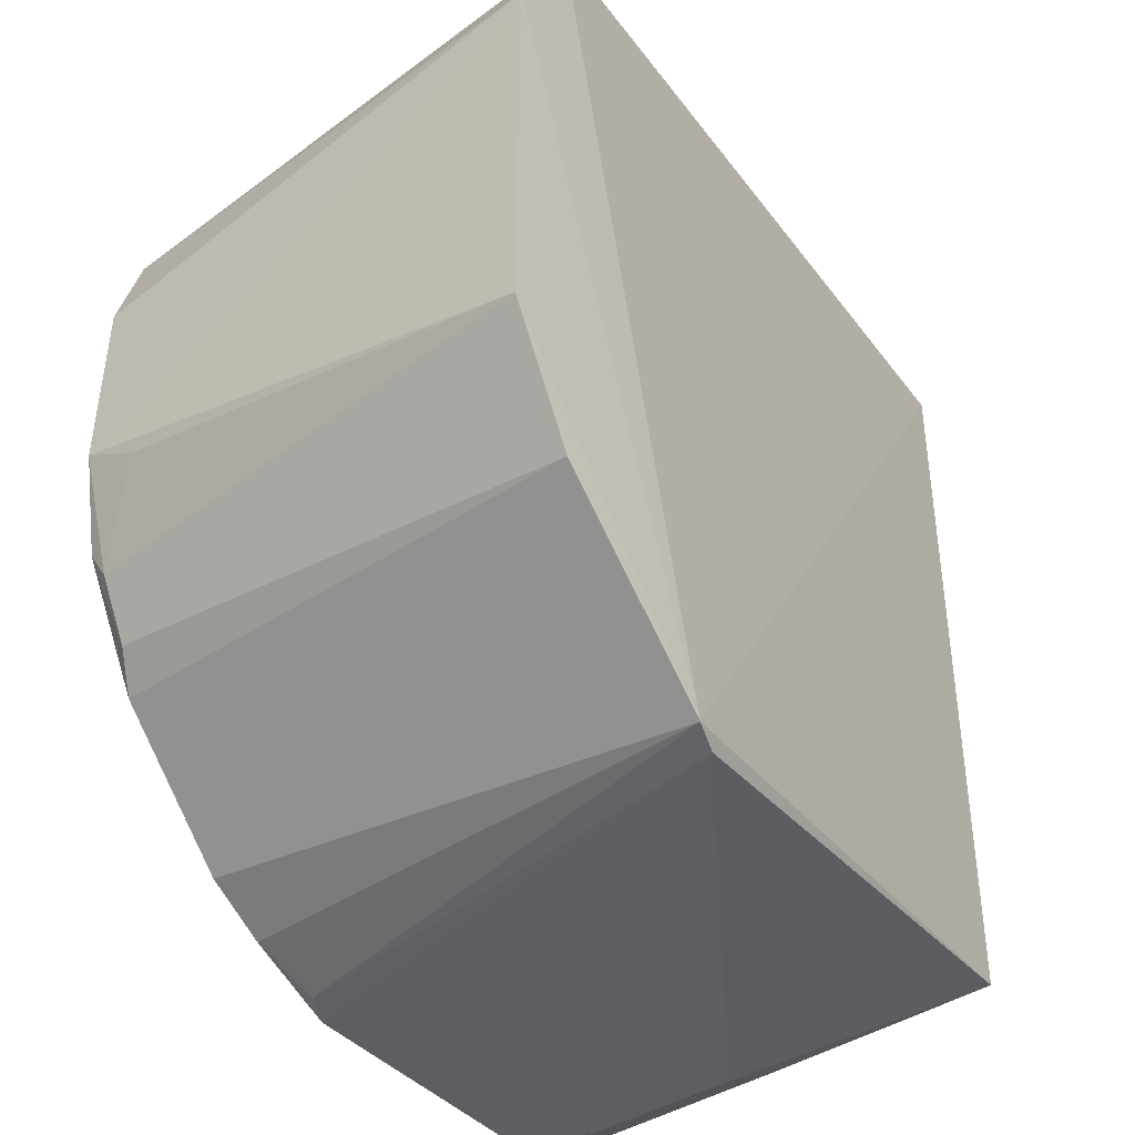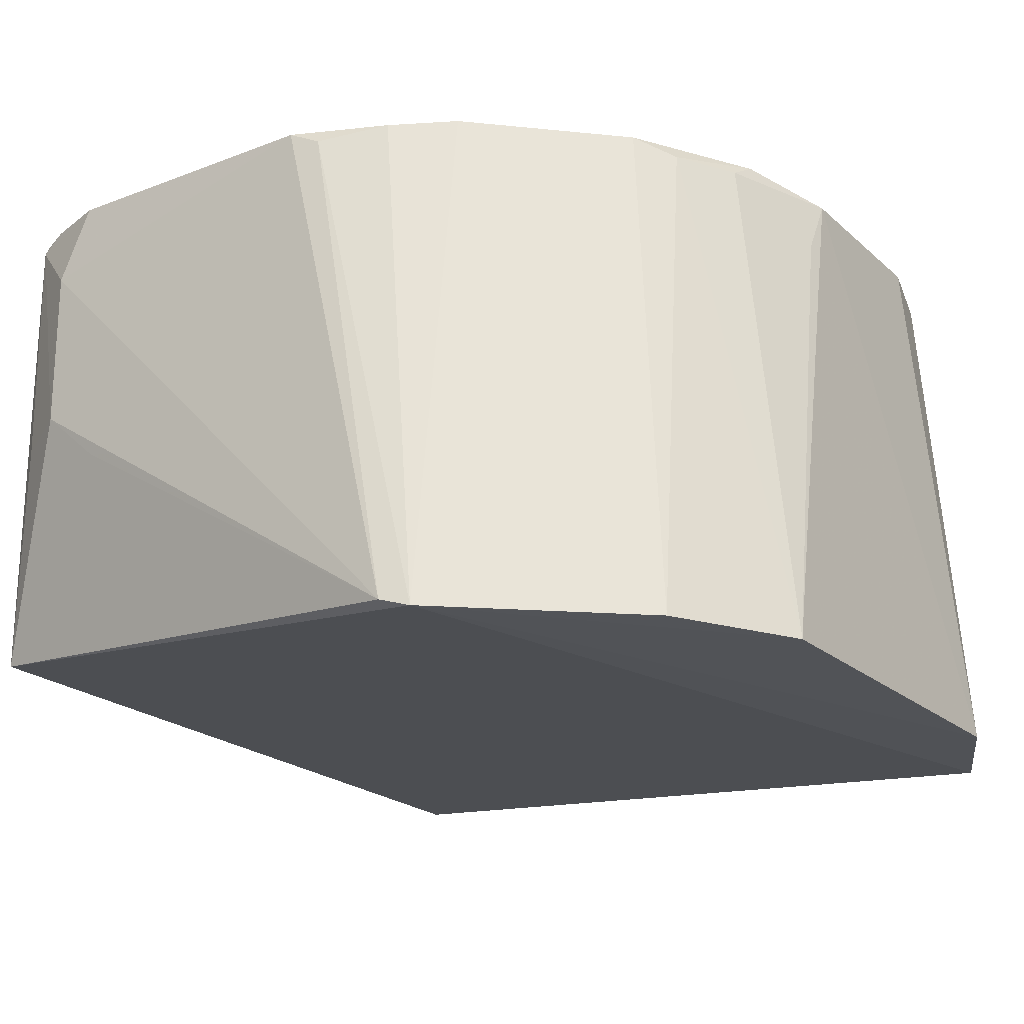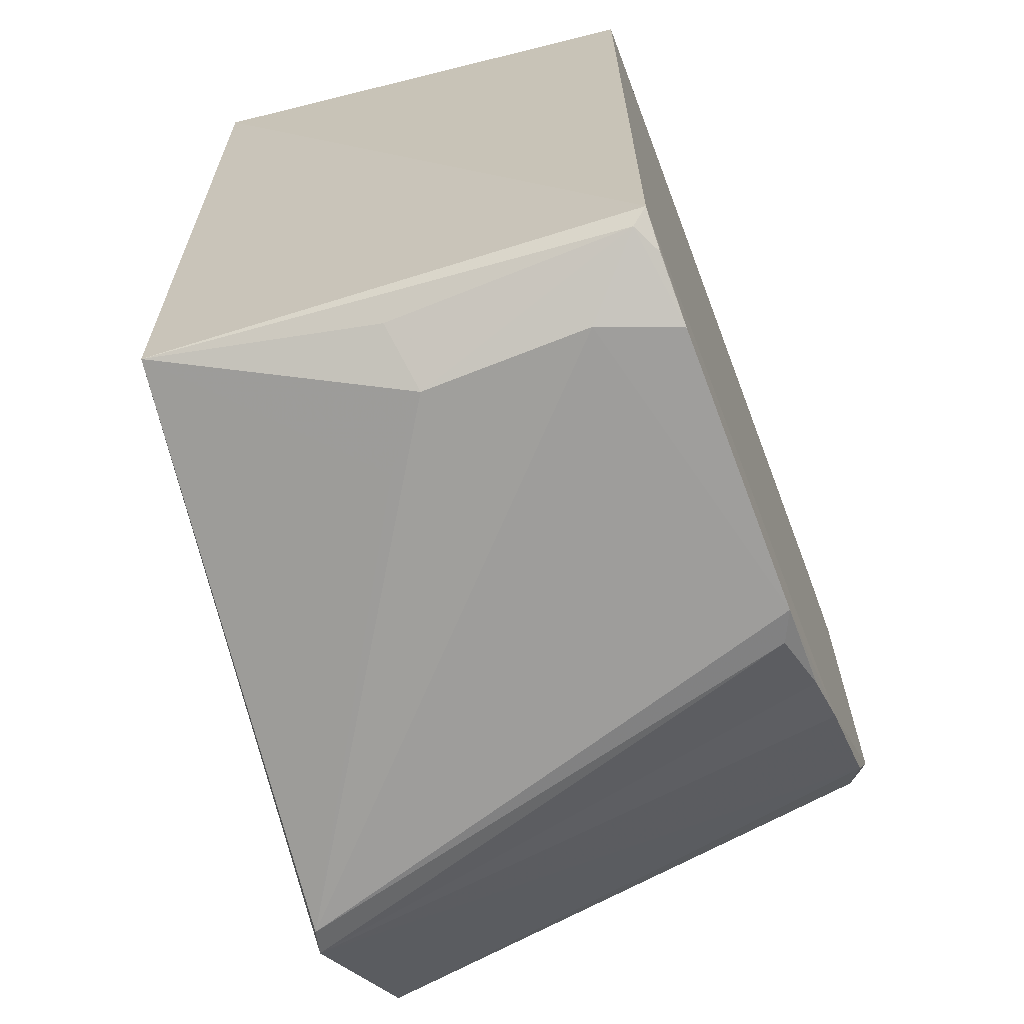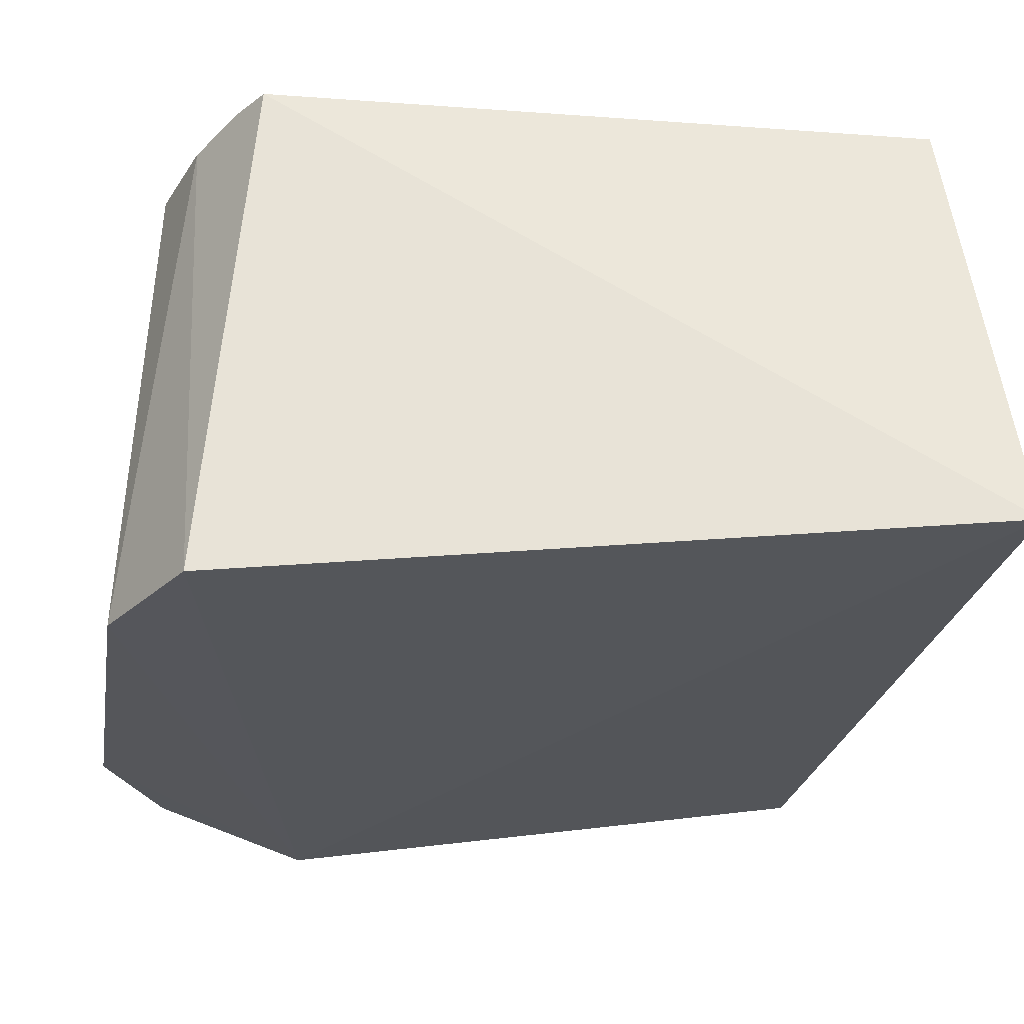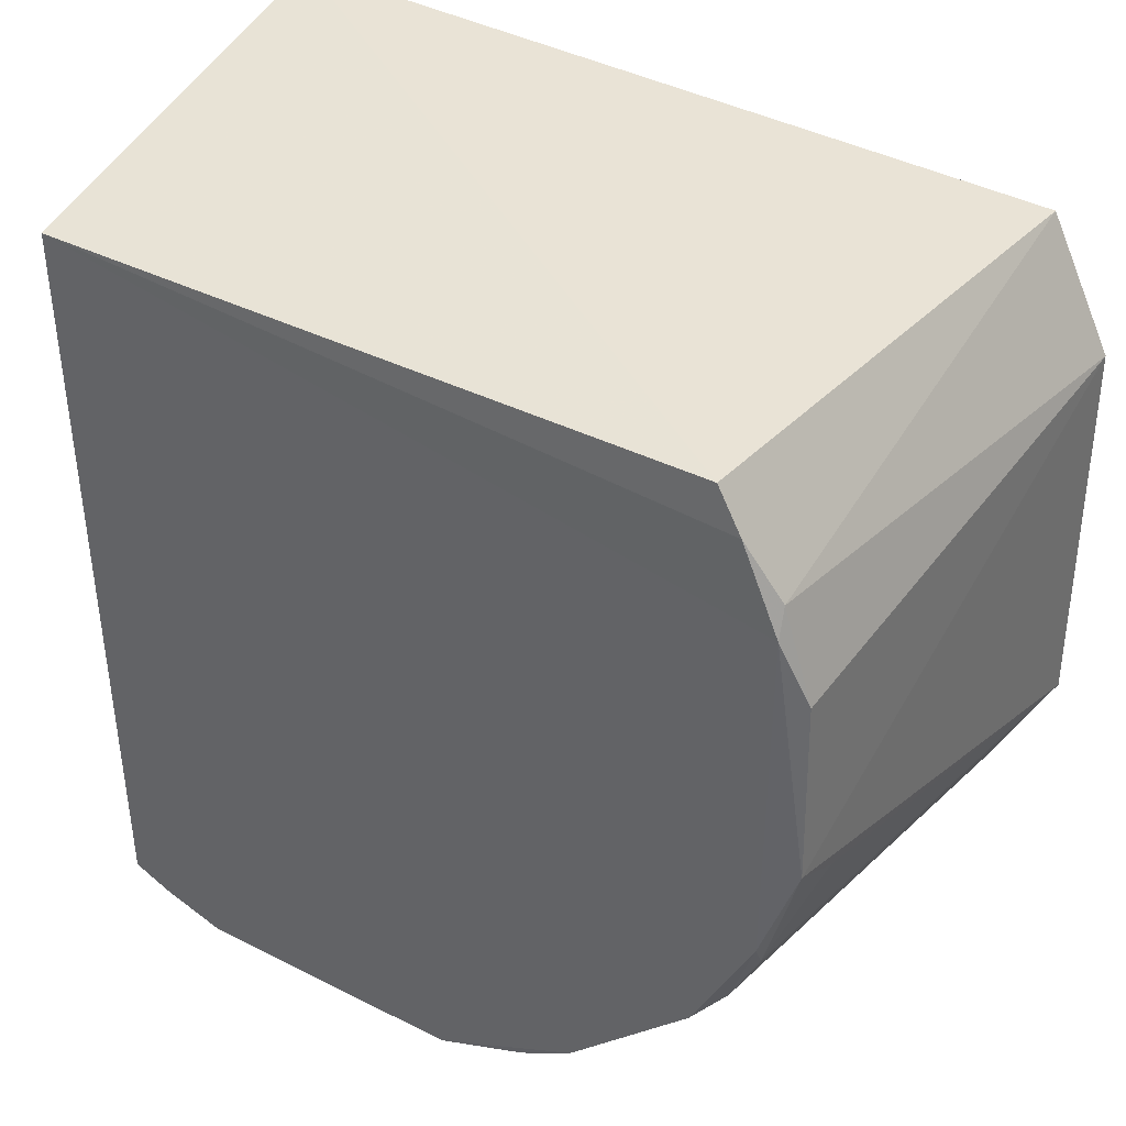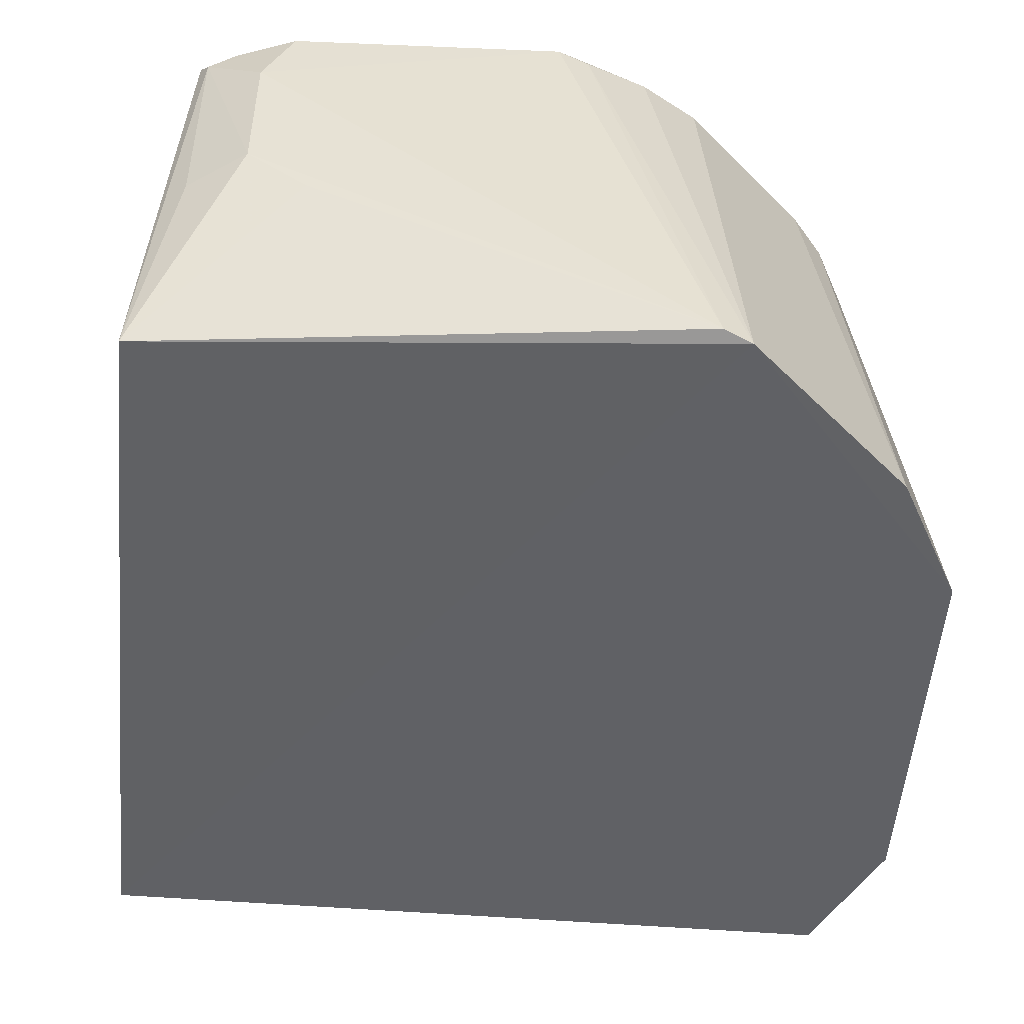
<metadata>
{"format":"obj","ext":"obj","renderer":"f3d","projection":"perspective","resolution":1024,"background":"white","views":[{"elev":-41.6,"azim":127.0,"up":"+Y"},{"elev":-21.4,"azim":34.1,"up":"+Z"},{"elev":-68.3,"azim":-68.3,"up":"+Y"},{"elev":-25.8,"azim":170.7,"up":"+Z"},{"elev":37.1,"azim":32.8,"up":"+Y"},{"elev":-49.9,"azim":-3.7,"up":"+Z"}]}
</metadata>
<code>
v 0.01909 0.01357 0.09857
v 0.02319 -0.003558 0.09804
v 0.02412 0.007915 0.07519
v -0.01348 0.01703 0.0787
v -0.01069 -0.01955 0.09896
v 0.0212 0.01382 0.07525
v 0.02306 0.004801 0.09805
v 0.02173 -0.007745 0.09862
v -0.01123 0.01423 0.09911
v -0.01202 -0.01858 0.07808
v 0.02178 0.009023 0.09811
v 0.0219 0.007794 0.09869
v 0.02414 -0.009544 0.07519
v 0.01374 -0.02236 0.075
v 0.02021 0.01163 0.09865
v 0.0216 -0.009028 0.09787
v -0.007544 -0.02159 0.08837
v 0.02317 -0.004892 0.09548
v 0.02113 -0.01529 0.07515
v 0.006338 -0.02184 0.09861
v -0.01027 -0.02013 0.09826
v 0.0125 -0.02277 0.07536
v 0.01315 -0.01864 0.09862
v 0.0202 -0.0118 0.0978
v -0.01023 -0.02007 0.08785
v -0.006147 -0.02148 0.09882
v -0.004815 -0.02164 0.08599
v 0.007735 -0.02163 0.09793
v 0.01883 -0.01325 0.09855
v -0.009023 -0.02045 0.09888
v -0.007545 -0.0216 0.09549
v 0.01055 -0.0203 0.09846
f 6 4 1
f 7 2 3
f 9 1 4
f 9 4 5
f 10 5 4
f 11 6 1
f 11 3 6
f 11 7 3
f 12 9 5
f 12 5 8
f 12 7 11
f 12 8 2
f 12 2 7
f 13 3 2
f 14 10 4
f 14 4 6
f 14 6 3
f 14 3 13
f 15 1 9
f 15 9 12
f 15 12 11
f 15 11 1
f 16 2 8
f 18 16 13
f 18 13 2
f 18 2 16
f 19 14 13
f 21 5 10
f 22 10 14
f 23 8 5
f 24 19 13
f 24 13 16
f 24 16 8
f 25 21 10
f 25 10 17
f 25 17 21
f 26 23 5
f 26 20 23
f 27 22 17
f 27 17 10
f 27 10 22
f 28 22 14
f 28 20 22
f 29 19 24
f 29 23 14
f 29 14 19
f 29 24 8
f 29 8 23
f 30 26 5
f 30 5 21
f 30 21 26
f 31 26 21
f 31 21 17
f 31 17 22
f 31 22 20
f 31 20 26
f 32 23 20
f 32 20 28
f 32 28 14
f 32 14 23

</code>
